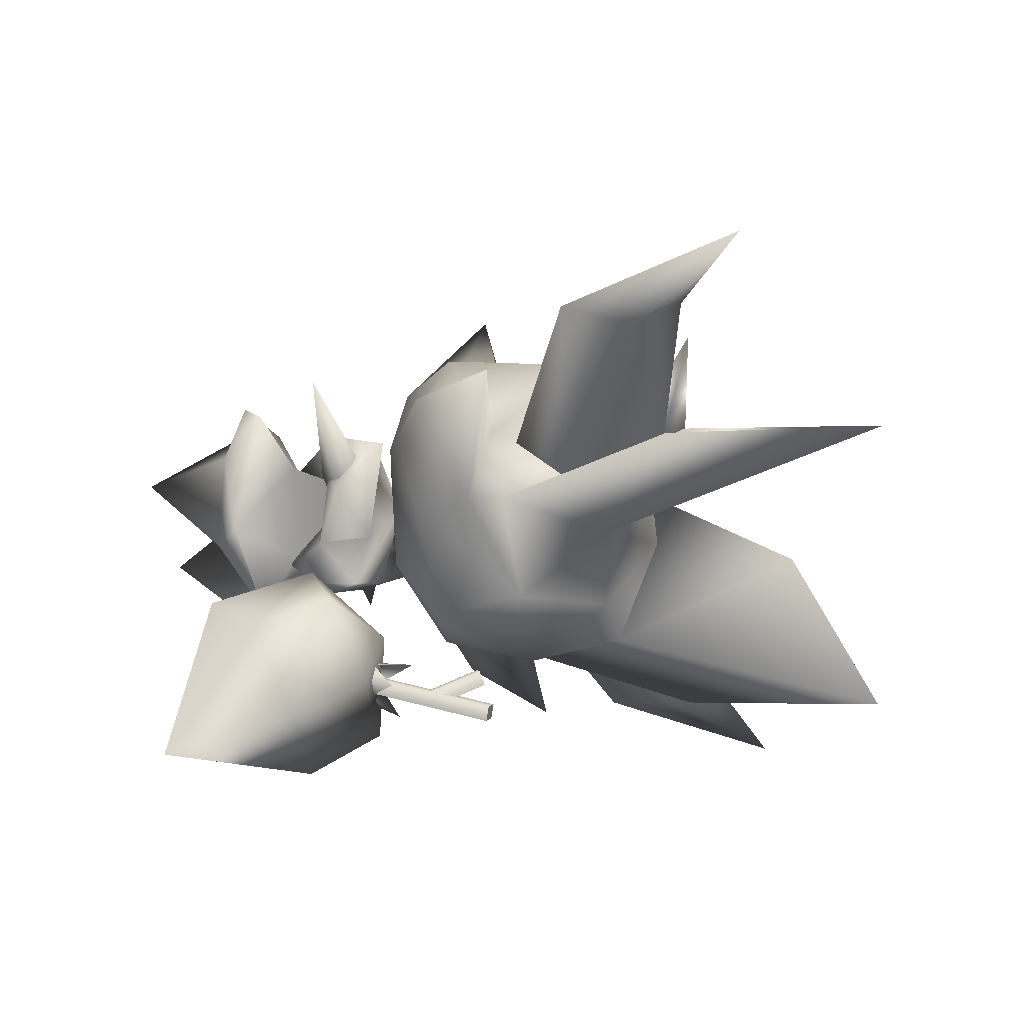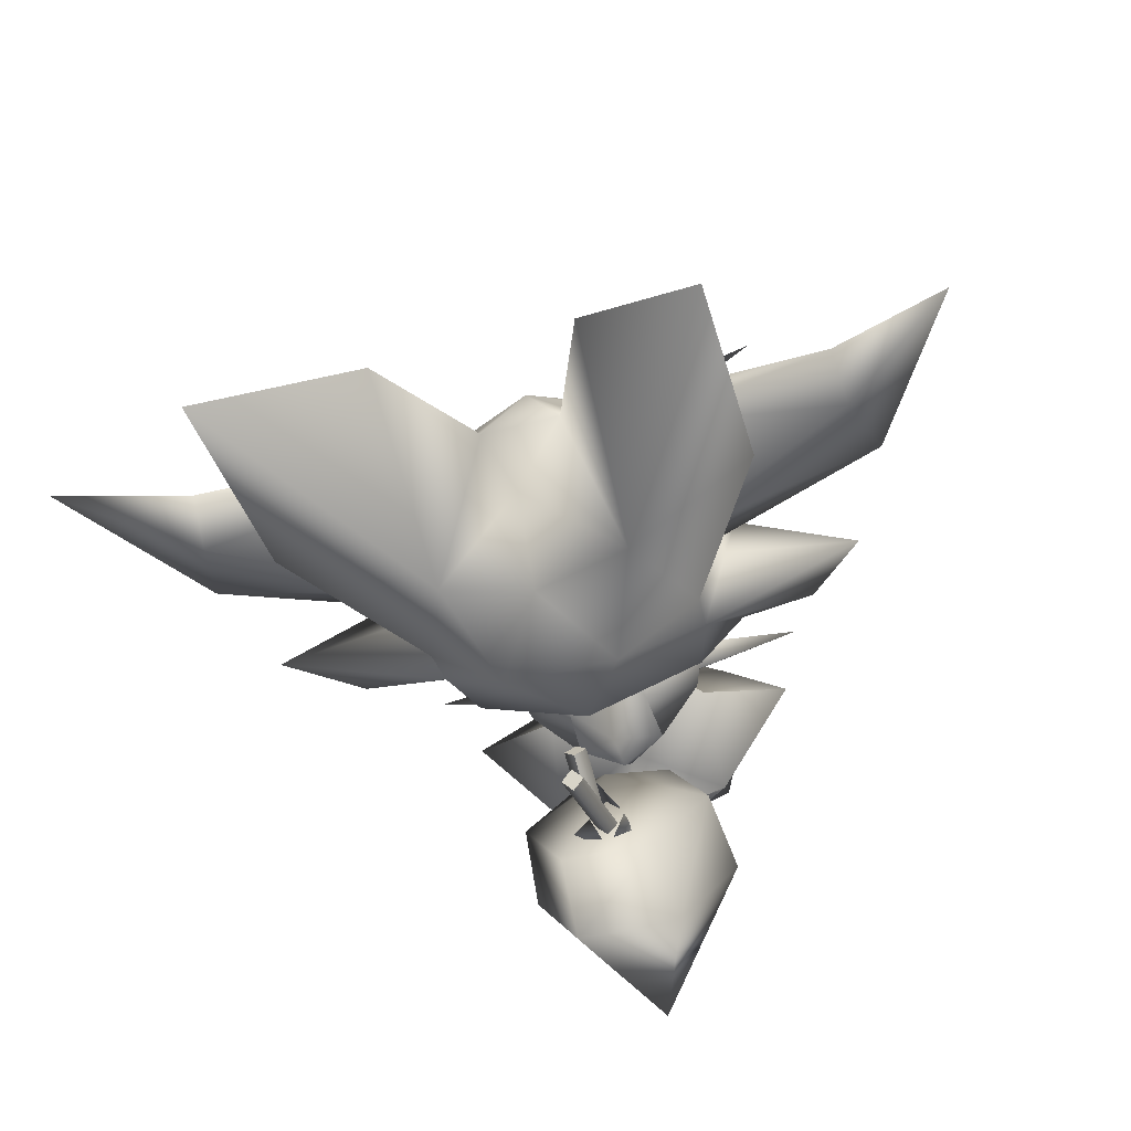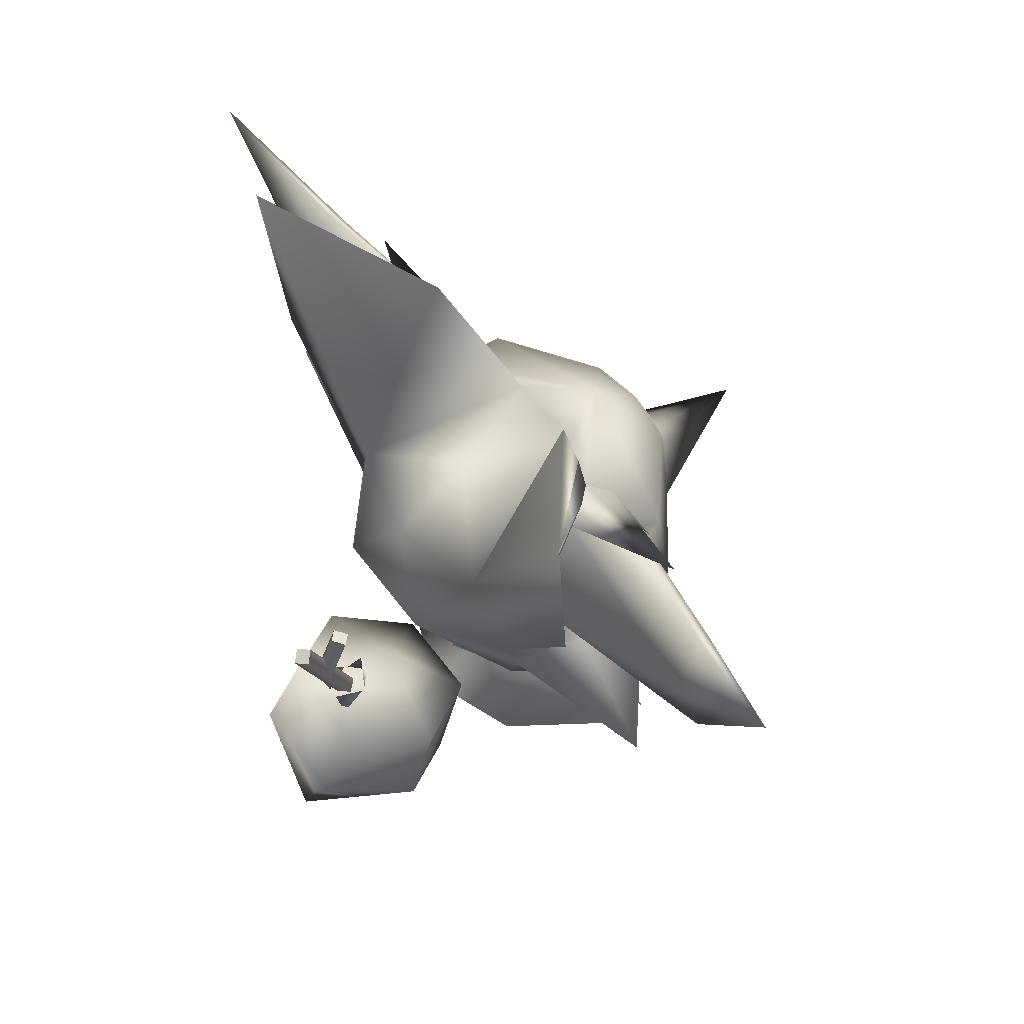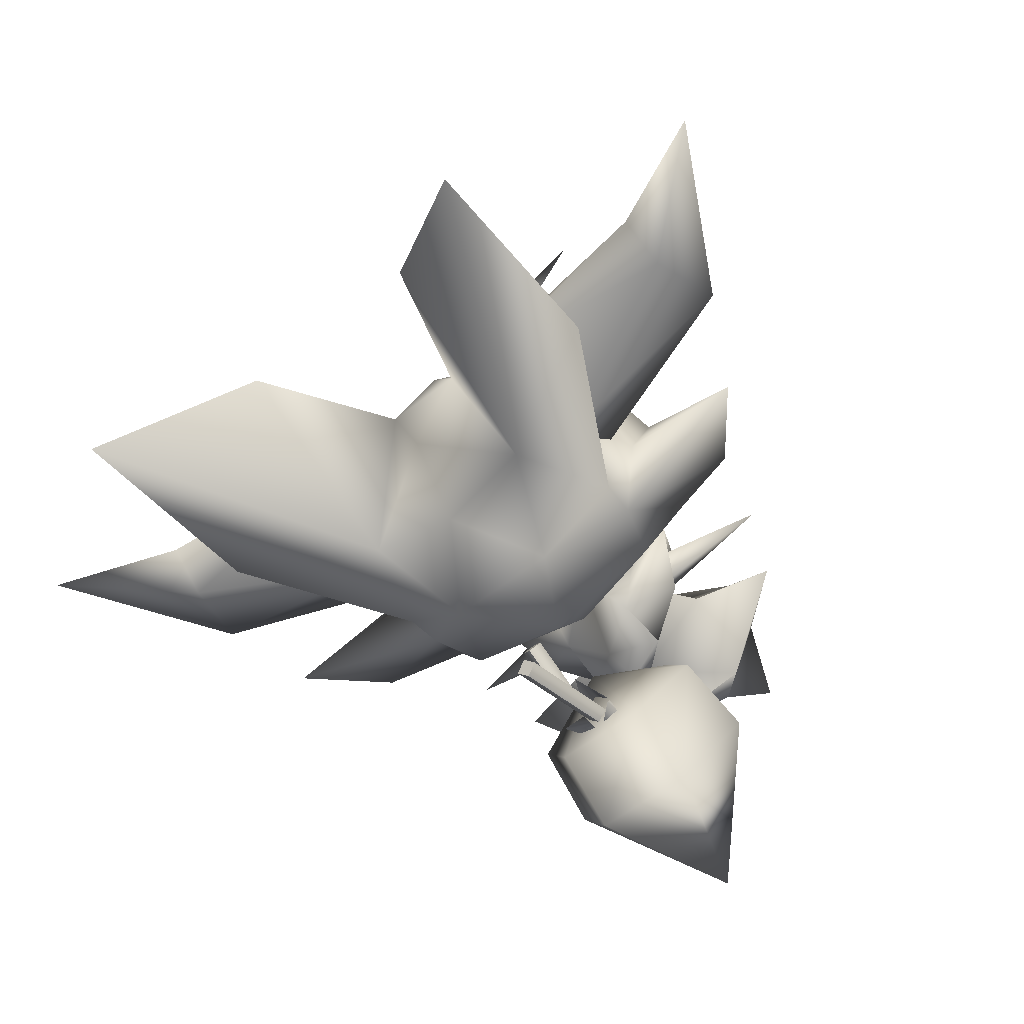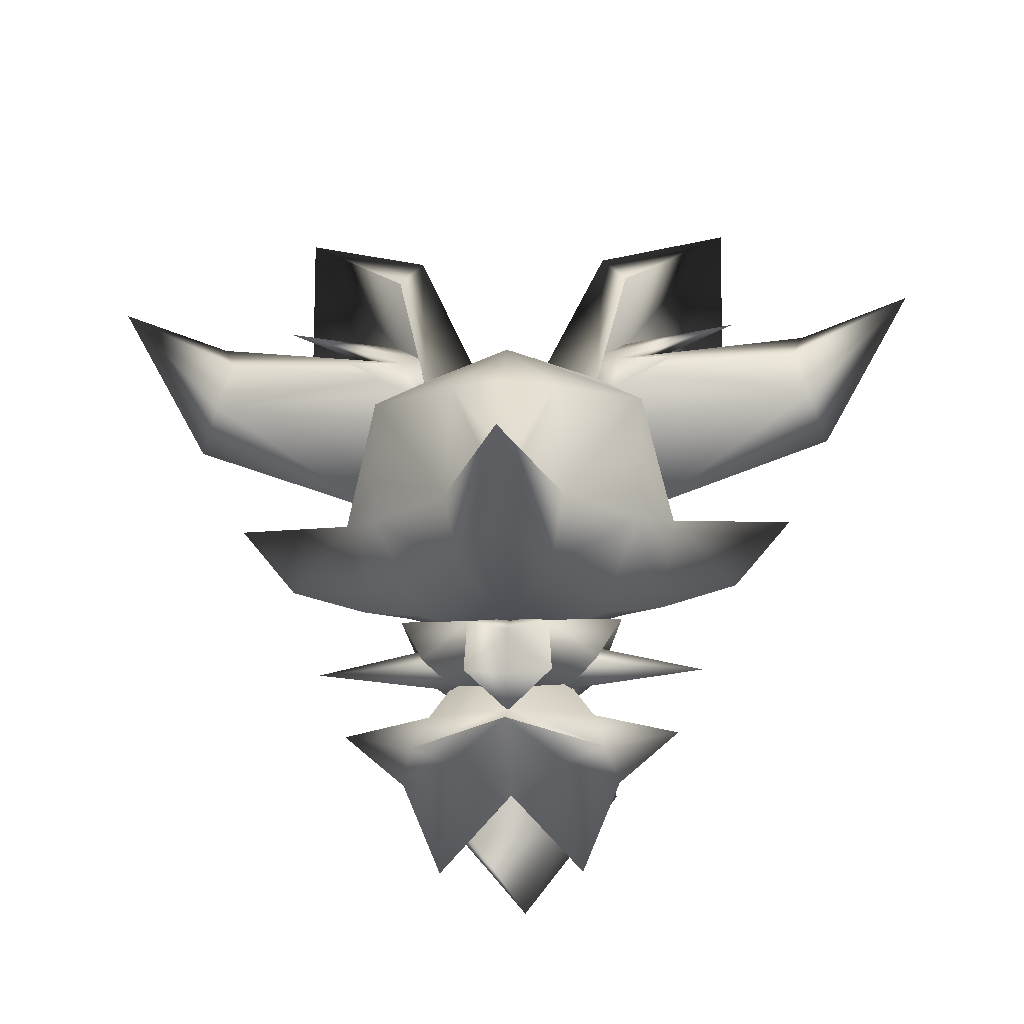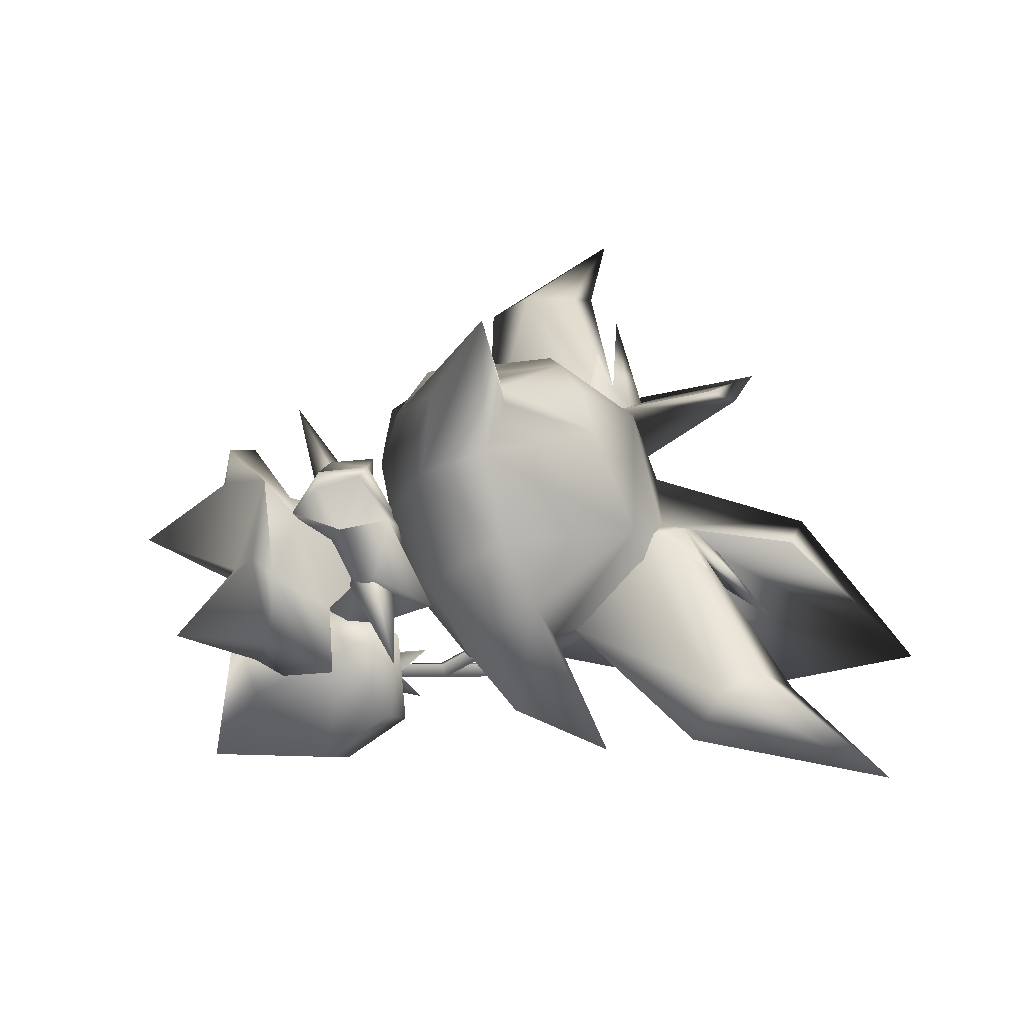
<metadata>
{"format":"obj","ext":"obj","renderer":"f3d","projection":"perspective","resolution":1024,"background":"white","views":[{"elev":-40.1,"azim":96.4,"up":"+Z"},{"elev":-46.9,"azim":-163.4,"up":"+Z"},{"elev":59.8,"azim":-126.4,"up":"+Y"},{"elev":-57.9,"azim":-140.8,"up":"+Z"},{"elev":-22.4,"azim":2.9,"up":"+Y"},{"elev":47.2,"azim":72.0,"up":"+Z"}]}
</metadata>
<code>
o merged_0_0_node.001
v 0.1353 0.6512 0.03032
v 0.3575 0.6689 -0.00525
v 0.3735 0.705 -0.03125
v 0.1414 0.6357 0.02661
v 0.1493 0.6698 -0.04514
v 0.2077 0.6553 0.02797
v 0.2833 0.7101 0.001003
v 0.1296 0.6121 0.02785
v 0.1181 0.6714 0.002119
v 0.1097 0.631 0.01464
v 0.5139 0.7767 -0.06518
v 0.3765 0.61 -0.001262
v 0.1203 0.6957 -0.02849
v 0.3783 0.6513 -0.06621
v 0.1521 0.5477 -0.09863
v 0.126 0.5727 0.01709
v 0.3996 0.5657 -0.04681
v 0.1778 0.4878 -0.05903
v 0 0.2133 -0
v 0 0.1738 -0.07852
v 0.05194 0.2223 -0.08875
v 0.0746 0.2321 -0
v 0 0.1738 0.07852
v 0.05194 0.2223 0.08603
v 0.1105 0.5917 -0.1538
v 0.2802 0.9274 -0.1629
v 0.2743 0.6761 -0.1439
v 0.1184 0.8256 -0.03302
v 0.1608 0.4701 -0.1279
v 0.04778 0.6456 0.03455
v 0.06714 0.4826 -0.2098
v 0 0.6512 -0.08625
v 0 0.5831 -0.18
v 0.1545 0.6076 -0.06609
v 0.1478 0.7984 -0.03354
v 0.1096 0.631 0.01464
v 0 0.6272 0.1113
v 0.1576 0.4274 -0.1261
v 0 0.3712 -0.1775
v 0.136 0.3611 -0.1183
v 0.1926 0.4585 -0.0478
v 0 0.3132 -0.09149
v 0.1854 0.3416 -0.03802
v 0.1104 0.3186 0.01043
v 0.1576 0.3999 0.1132
v 0.2004 0.4266 0.03677
v 0 0.3027 0.04274
v 0.05498 0.3288 0.1537
v 0.06918 0.4056 0.181
v 0 0.4258 0.3337
v 0 0.3593 0.2294
v 0 0.4501 0.2156
v 0.02346 0.4471 0.2093
v 0 0.1414 -0.1476
v 0.07151 0.09541 -0.09814
v 0 0.09347 -0.000128
v 0.1051 0.1231 -0.1018
v 0.0841 0 -0
v 0.06737 0.1068 0.08843
v 0.1286 0.1068 -0.000128
v 0.1998 0.1682 -0
v 0 0.1442 0.1476
v 0.1129 0.1231 0.09789
v 0 0.3163 -0
v 0.04827 0.2855 -0.08052
v 0.06737 0.293 -0
v 0.04827 0.2855 0.07898
v 0.1347 0.3135 -0
v 0 0.1813 -0.06755
v 0.09949 0.1914 -0
v 0 0.3266 -0
v 0 0.1813 0.06755
v 0.06164 0.09149 -0.182
v 0.05603 0.2152 -0.1395
v 0 0.3016 -0.2081
v 0.1233 0.1641 -0.267
v 0.1121 0.2534 -0.2287
v 0.05603 0.2916 -0.3179
v 0.06164 0.2062 -0.3651
v 0 0.1488 -0.2247
v 0 0.2869 -0.2981
v 0.03312 0.3194 -0.3072
v 0 0.339 -0.2532
v 0.0196 0.2939 -0.2645
v 0.164 0.5703 0.08236
v 0.06298 0.5499 0.1669
v 0 0.5555 0.1745
v 0 0.2618 -0.117
v 0 0.2088 -0.1126
v 0 0.2618 0.117
v 0 0.2088 0.1126
v 0 0.03459 -0.3647
v 0.1047 0.2504 -0.04437
v 0.1047 0.2504 0.04301
v 0.23 0.2383 0.0256
v 0.06726 0.2543 -0.0303
v 0.07028 0.2845 -0
v 0.06424 0.2242 -0
v 0.06726 0.2543 0.0303
v 0.3502 0.4733 -0.09131
v 0.2779 0.3781 -0.06285
v 0.01274 0.233 -0.2581
v 0 0.2286 -0.2701
v 0.01274 0.4367 -0.3335
v 0 0.4411 -0.3216
v 0 0.2374 -0.2462
v 0 0.4323 -0.3455
v -0.01274 0.233 -0.2581
v -0.01274 0.4367 -0.3335
v 0.01274 0.3634 -0.3066
v 0 0.3685 -0.3182
v 0.01274 0.425 -0.2796
v 0 0.4199 -0.2679
v 0 0.3583 -0.2949
v 0 0.4301 -0.2912
v -0.01274 0.3634 -0.3066
v -0.01274 0.425 -0.2796
v -0.1353 0.6512 0.03032
v -0.3575 0.6689 -0.00525
v -0.3735 0.705 -0.03125
v -0.1414 0.6357 0.02661
v -0.1493 0.6698 -0.04514
v -0.2077 0.6553 0.02797
v -0.2833 0.7101 0.001003
v -0.1296 0.6121 0.02785
v -0.1181 0.6714 0.002119
v -0.1097 0.631 0.01464
v -0.5139 0.7767 -0.06518
v -0.3765 0.61 -0.001262
v -0.1203 0.6957 -0.02849
v -0.3783 0.6513 -0.06621
v -0.1521 0.5477 -0.09863
v -0.126 0.5727 0.01709
v -0.3996 0.5657 -0.04681
v -0.1778 0.4878 -0.05903
v -0.05194 0.2223 -0.08875
v -0.0746 0.2321 -0
v -0.05194 0.2223 0.08603
v -0.1105 0.5917 -0.1538
v -0.2802 0.9274 -0.1629
v -0.2743 0.6761 -0.1439
v -0.1184 0.8256 -0.03302
v -0.1608 0.4701 -0.1279
v -0.04778 0.6456 0.03455
v -0.06714 0.4826 -0.2098
v -0.1545 0.6076 -0.06609
v -0.1478 0.7984 -0.03354
v -0.1096 0.631 0.01464
v -0.1576 0.4274 -0.1261
v -0.136 0.3611 -0.1183
v -0.1926 0.4585 -0.0478
v -0.1854 0.3416 -0.03802
v -0.1104 0.3186 0.01043
v -0.1576 0.3999 0.1132
v -0.2004 0.4266 0.03677
v -0.05498 0.3288 0.1537
v -0.06918 0.4056 0.181
v -0.02346 0.4471 0.2093
v -0.07151 0.09541 -0.09814
v -0.1051 0.1231 -0.1018
v -0.0841 0 -0
v -0.06737 0.1068 0.08843
v -0.1286 0.1068 -0.000128
v -0.1998 0.1682 -0
v -0.1129 0.1231 0.09789
v -0.04827 0.2855 -0.08052
v -0.06737 0.293 -0
v -0.04827 0.2855 0.07898
v -0.1347 0.3135 -0
v -0.09949 0.1914 -0
v -0.06164 0.09149 -0.182
v -0.05603 0.2152 -0.1395
v -0.1233 0.1641 -0.267
v -0.1121 0.2534 -0.2287
v -0.05603 0.2916 -0.3179
v -0.06164 0.2062 -0.3651
v -0.03312 0.3194 -0.3072
v -0.0196 0.2939 -0.2645
v -0.164 0.5703 0.08236
v -0.06298 0.5499 0.1669
v -0.1047 0.2504 -0.04437
v -0.1047 0.2504 0.04301
v -0.23 0.2383 0.0256
v -0.06726 0.2543 -0.0303
v -0.07028 0.2845 -0
v -0.06424 0.2242 -0
v -0.06726 0.2543 0.0303
v -0.3502 0.4733 -0.09131
v -0.2779 0.3781 -0.06285
v -0.01274 0.233 -0.2581
v -0.01274 0.4367 -0.3335
v 0.01274 0.233 -0.2581
v 0.01274 0.4367 -0.3335
v -0.01274 0.3634 -0.3066
v -0.01274 0.425 -0.2796
v 0.01274 0.3634 -0.3066
v 0.01274 0.425 -0.2796
v -0.06918 0.4056 0.181
v -0.164 0.5703 0.08236
v -0.1576 0.3999 0.1132
v -0.02346 0.4471 0.2093
v -0.06298 0.5499 0.1669
v 0.06918 0.4056 0.181
v 0.164 0.5703 0.08236
v 0.06298 0.5499 0.1669
v 0.02346 0.4471 0.2093
v 0.1576 0.3999 0.1132
f 1 2 3
f 1 4 2
f 1 3 5
f 1 6 4
f 1 5 7
f 1 8 6
f 1 7 9
f 1 10 8
f 1 9 10
f 6 8 4
f 2 11 3
f 2 4 12
f 2 12 11
f 4 8 12
f 5 13 7
f 5 3 14
f 5 14 15
f 3 11 14
f 7 13 9
f 10 16 8
f 8 16 12
f 15 14 17
f 15 17 18
f 17 11 12
f 17 14 11
f 17 12 18
f 18 12 16
f 19 20 21
f 19 21 22
f 19 22 24
f 19 24 23
f 25 26 27
f 25 28 26
f 25 27 29
f 25 30 28
f 25 29 31
f 25 32 30
f 25 31 33
f 25 33 32
f 26 34 27
f 26 28 35
f 26 36 34
f 26 35 36
f 27 34 29
f 30 36 28
f 30 37 36
f 36 35 28
f 31 29 38
f 31 38 40
f 31 40 39
f 34 41 29
f 29 41 38
f 40 42 39
f 40 38 43
f 40 44 42
f 40 43 44
f 43 45 44
f 43 46 45
f 42 44 47
f 45 48 44
f 45 49 48
f 44 48 47
f 50 51 48
f 50 48 49
f 50 53 52
f 50 49 53
f 54 57 55
f 56 55 58
f 56 58 59
f 57 60 55
f 57 61 60
f 58 60 59
f 58 55 60
f 61 63 60
f 63 62 59
f 63 59 60
f 64 66 65
f 64 67 66
f 65 66 68
f 68 66 67
f 69 57 54
f 69 70 57
f 69 71 70
f 57 70 61
f 61 70 63
f 70 72 63
f 70 71 72
f 63 72 62
f 73 76 74
f 75 74 77
f 75 77 78
f 74 76 77
f 78 77 79
f 79 77 76
f 80 81 82
f 80 82 84
f 80 84 83
f 84 82 81
f 85 37 86
f 85 36 37
f 85 34 36
f 85 41 34
f 85 46 41
f 85 45 46
f 86 37 87
f 86 87 52
f 86 52 53
f 88 65 21
f 88 21 89
f 21 20 89
f 90 24 67
f 90 91 24
f 91 23 24
f 92 76 73
f 92 79 76
f 93 68 22
f 93 65 68
f 93 22 21
f 93 21 65
f 68 94 22
f 68 67 94
f 22 94 24
f 24 94 67
f 95 96 97
f 95 98 96
f 95 97 99
f 95 99 98
f 100 101 38
f 100 46 101
f 100 38 41
f 100 41 46
f 101 43 38
f 101 46 43
f 102 103 104
f 102 104 105
f 102 105 106
f 103 107 104
f 103 108 107
f 105 109 106
f 109 107 108
f 109 108 106
f 110 111 112
f 110 112 113
f 110 113 114
f 111 115 112
f 111 116 115
f 113 117 114
f 117 115 116
f 117 116 114
f 107 105 104
f 107 109 105
f 115 113 112
f 115 117 113
f 48 51 47
f 67 64 90
f 59 62 56
f 55 56 54
f 118 120 119
f 118 119 121
f 118 122 120
f 118 121 123
f 118 124 122
f 118 123 125
f 118 126 124
f 118 125 127
f 118 127 126
f 123 121 125
f 119 120 128
f 119 129 121
f 119 128 129
f 121 129 125
f 122 124 130
f 122 131 120
f 122 132 131
f 120 131 128
f 124 126 130
f 127 125 133
f 125 129 133
f 132 134 131
f 132 135 134
f 134 129 128
f 134 128 131
f 134 135 129
f 135 133 129
f 19 136 20
f 19 137 136
f 19 138 137
f 19 23 138
f 139 141 140
f 139 140 142
f 139 143 141
f 139 142 144
f 139 145 143
f 139 144 32
f 139 33 145
f 139 32 33
f 140 141 146
f 140 147 142
f 140 146 148
f 140 148 147
f 141 143 146
f 144 142 148
f 144 148 37
f 148 142 147
f 145 149 143
f 145 150 149
f 145 39 150
f 146 143 151
f 143 149 151
f 150 39 42
f 150 152 149
f 150 42 153
f 150 153 152
f 152 153 154
f 152 154 155
f 42 47 153
f 154 153 156
f 154 156 157
f 153 47 156
f 50 156 51
f 50 157 156
f 50 52 158
f 50 158 157
f 54 159 160
f 56 161 159
f 56 162 161
f 160 159 163
f 160 163 164
f 161 162 163
f 161 163 159
f 164 163 165
f 165 162 62
f 165 163 162
f 64 166 167
f 64 167 168
f 166 169 167
f 169 168 167
f 69 54 160
f 69 160 170
f 69 170 71
f 160 164 170
f 164 165 170
f 170 165 72
f 170 72 71
f 165 62 72
f 171 172 173
f 75 174 172
f 75 175 174
f 172 174 173
f 175 176 174
f 176 173 174
f 80 177 81
f 80 178 177
f 80 83 178
f 178 81 177
f 179 180 37
f 179 37 148
f 179 148 146
f 179 146 151
f 179 151 155
f 179 155 154
f 180 87 37
f 180 52 87
f 180 158 52
f 88 136 166
f 88 89 136
f 136 89 20
f 90 168 138
f 90 138 91
f 91 138 23
f 92 171 173
f 92 173 176
f 181 137 169
f 181 169 166
f 181 136 137
f 181 166 136
f 169 137 182
f 169 182 168
f 137 138 182
f 138 168 182
f 183 185 184
f 183 184 186
f 183 187 185
f 183 186 187
f 188 149 189
f 188 189 155
f 188 151 149
f 188 155 151
f 189 149 152
f 189 152 155
f 190 191 103
f 190 105 191
f 190 106 105
f 103 191 107
f 103 107 192
f 105 106 193
f 193 192 107
f 193 106 192
f 194 195 111
f 194 113 195
f 194 114 113
f 111 195 115
f 111 115 196
f 113 114 197
f 197 196 115
f 197 114 196
f 107 191 105
f 107 105 193
f 115 195 113
f 115 113 197
f 156 47 51
f 168 90 64
f 162 56 62
f 159 54 56
f 79 176 175 78
f 92 176 79
f 92 73 171
f 74 172 171 73
f 75 172 74
f 78 175 75
f 88 166 64 65
f 31 39 145 33
f 198 199 200
f 198 201 202
f 203 204 205
f 203 205 206
f 204 203 207
f 198 202 199
f 30 32 144 37

</code>
